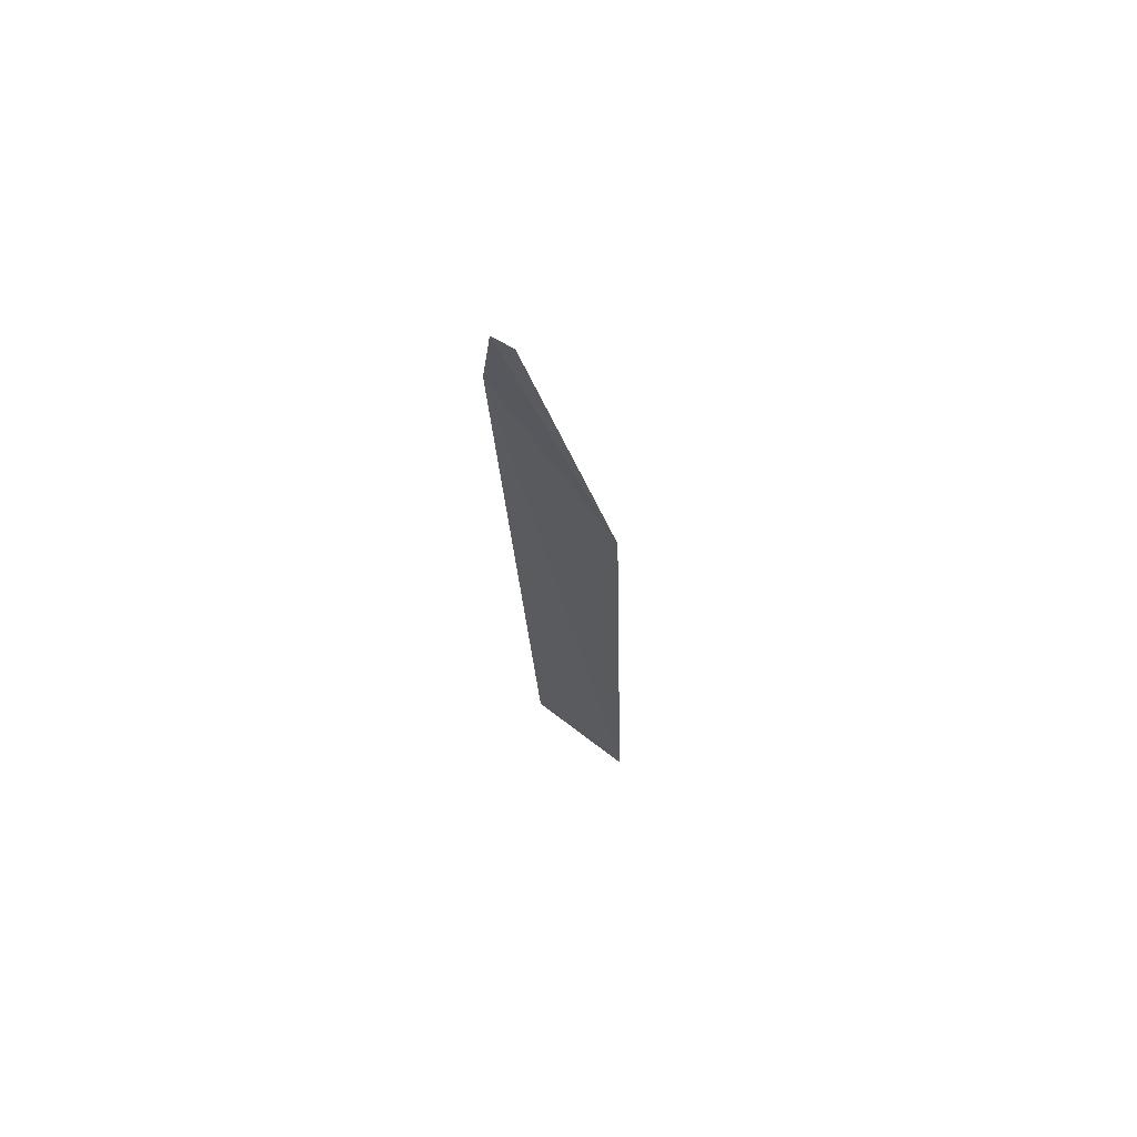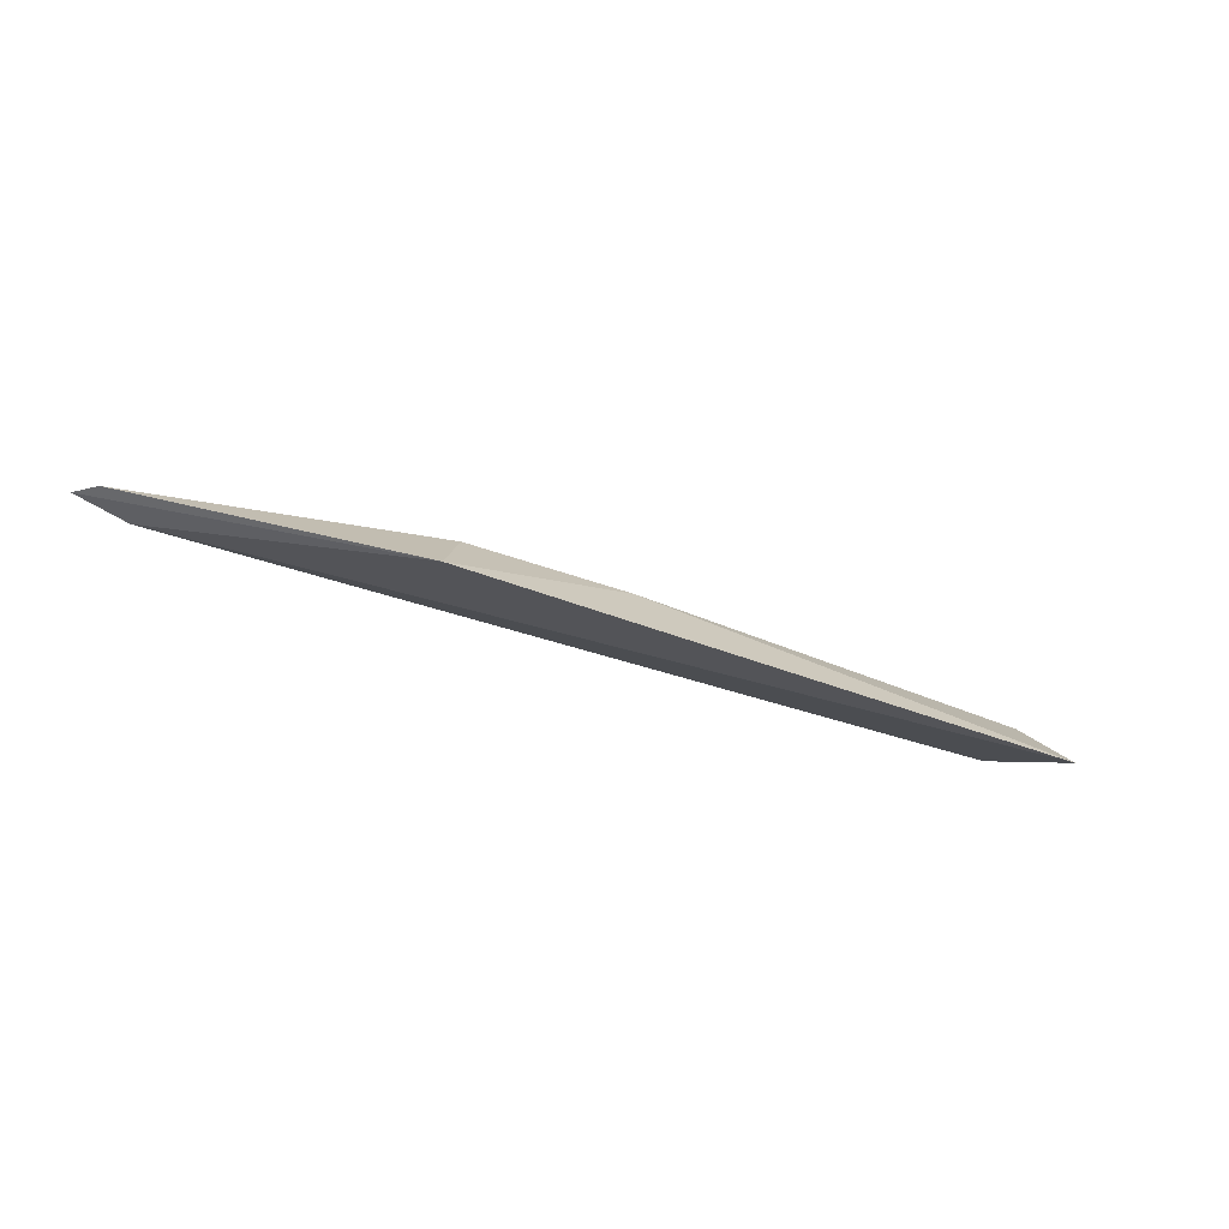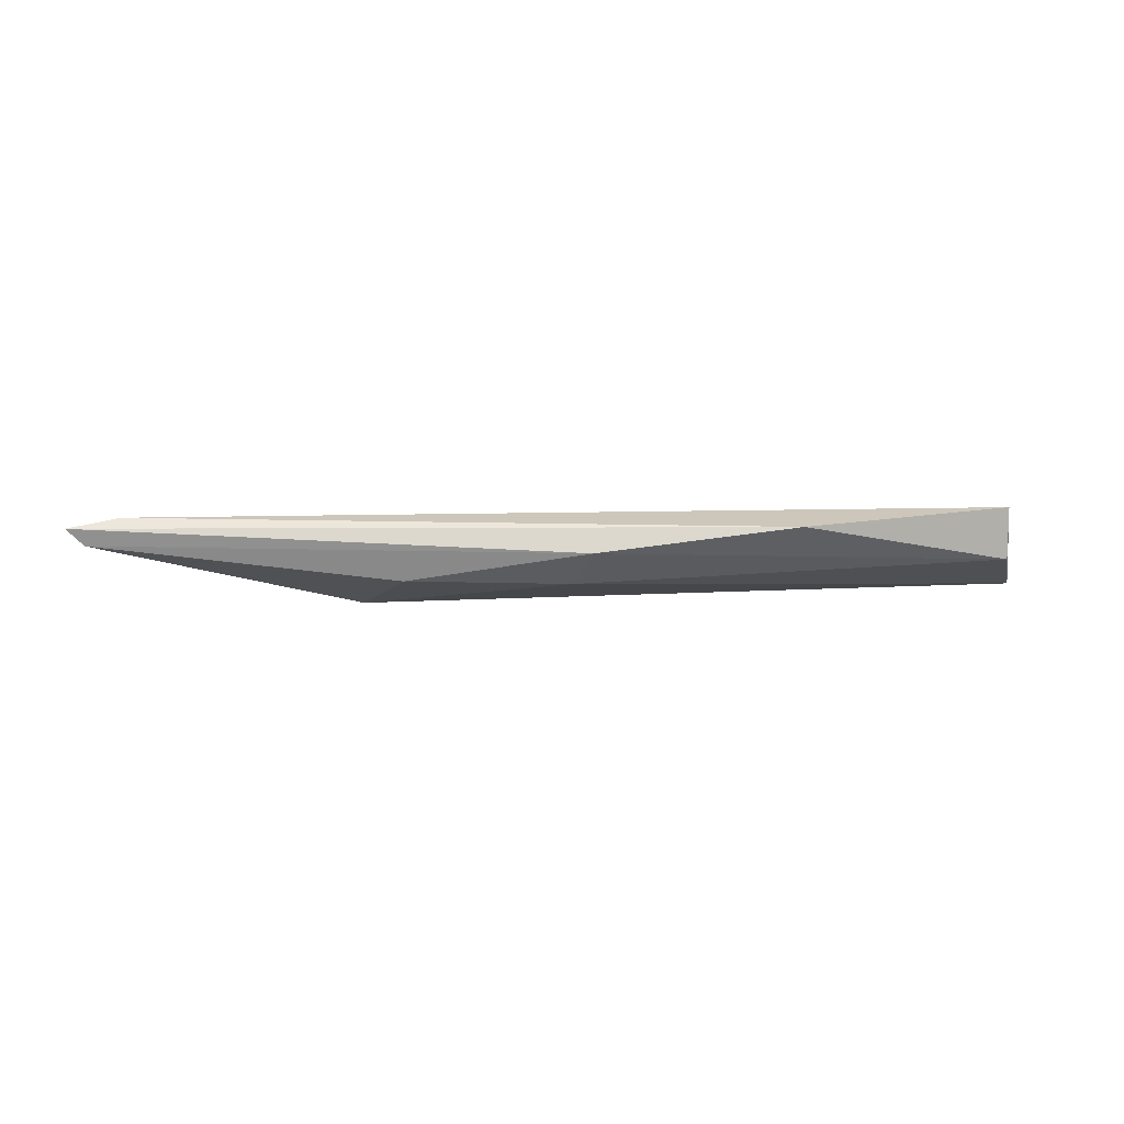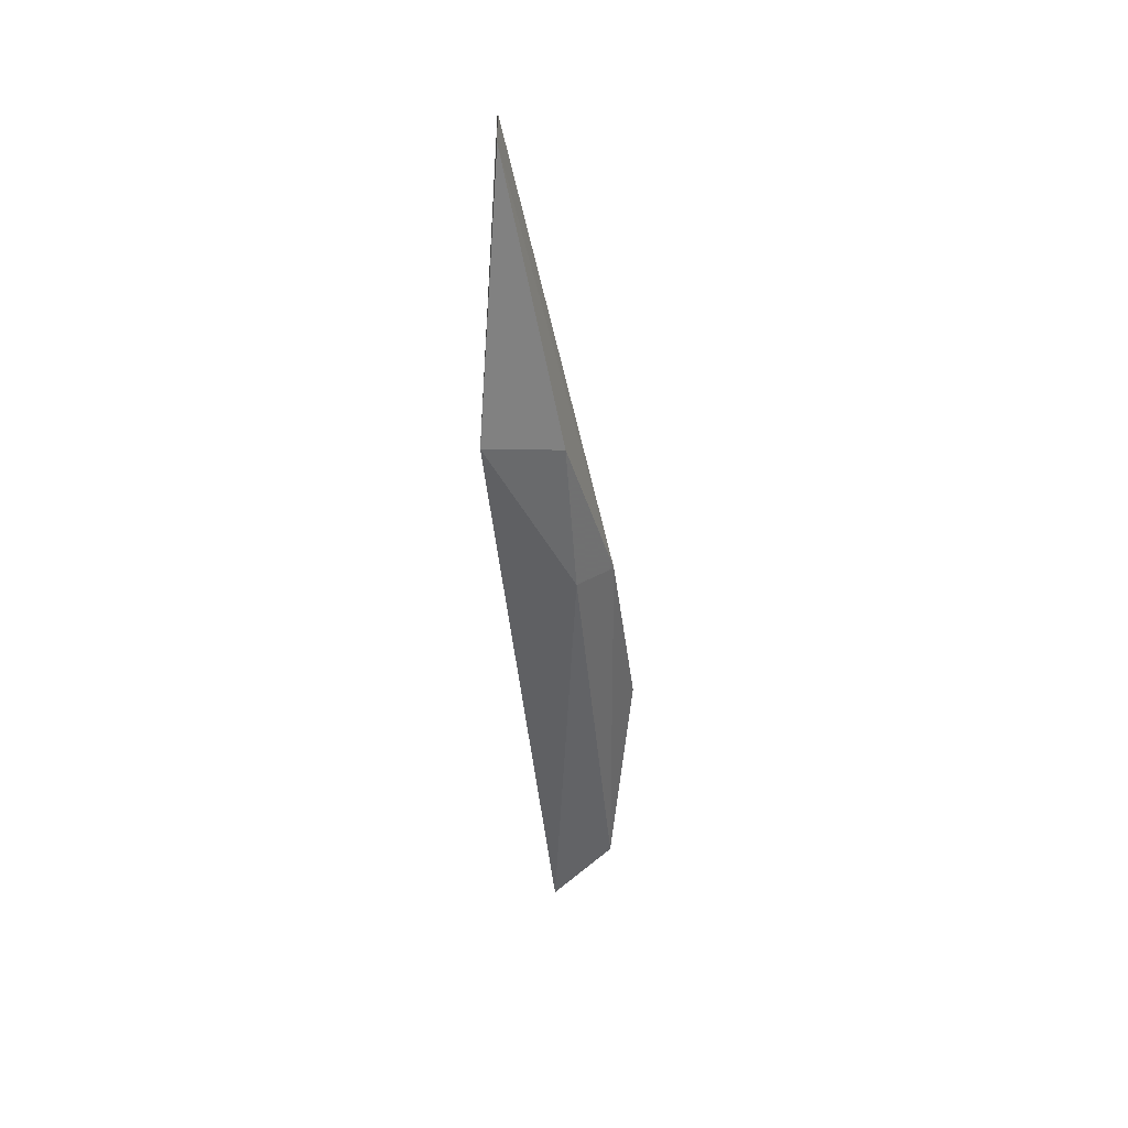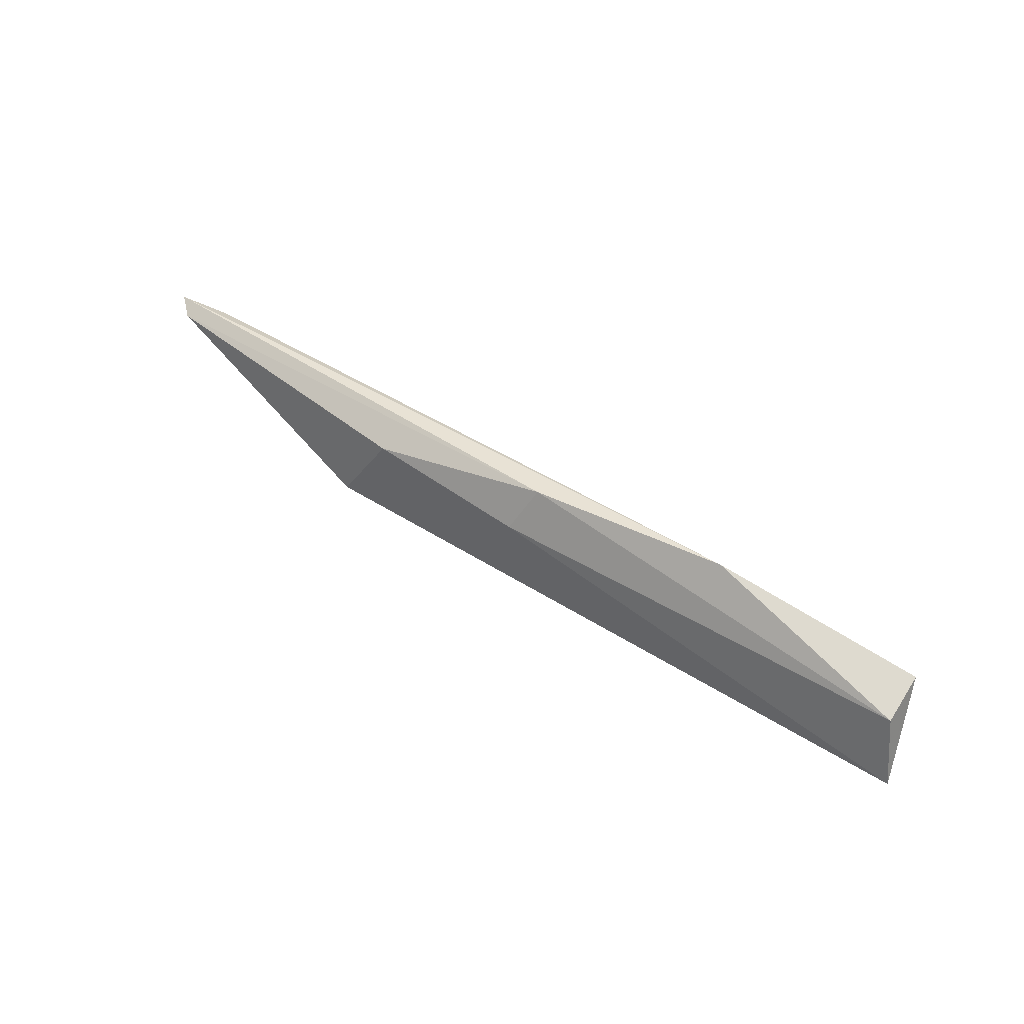
<metadata>
{"format":"obj","ext":"obj","renderer":"f3d","projection":"perspective","resolution":1024,"background":"white","views":[{"elev":-28.4,"azim":-87.9,"up":"+Z"},{"elev":-46.7,"azim":-28.8,"up":"+Z"},{"elev":10.9,"azim":-12.3,"up":"+Y"},{"elev":-46.4,"azim":-91.0,"up":"+Y"},{"elev":69.2,"azim":32.6,"up":"+Z"}]}
</metadata>
<code>
v -0.07256 0.3469 0.4625
v -0.1779 0.3545 0.4355
v -0.02445 0.3524 0.4692
v -0.1221 0.3313 0.4319
v 0.03558 0.3328 0.4501
v -0.1863 0.3482 0.4355
v -0.1148 0.3398 0.4502
v -0.1906 0.3524 0.4355
v 0.02813 0.3545 0.465
v 0.02813 0.3419 0.465
v -0.07534 0.3382 0.4535
f 7 4 11
f 10 5 9
f 8 6 1
f 6 8 4
f 5 4 2
f 9 5 2
f 4 8 2
f 1 6 7
f 6 4 7
f 10 9 3
f 8 1 3
f 1 10 3
f 9 2 3
f 2 8 3
f 5 10 11
f 10 1 11
f 4 5 11
f 1 7 11

</code>
